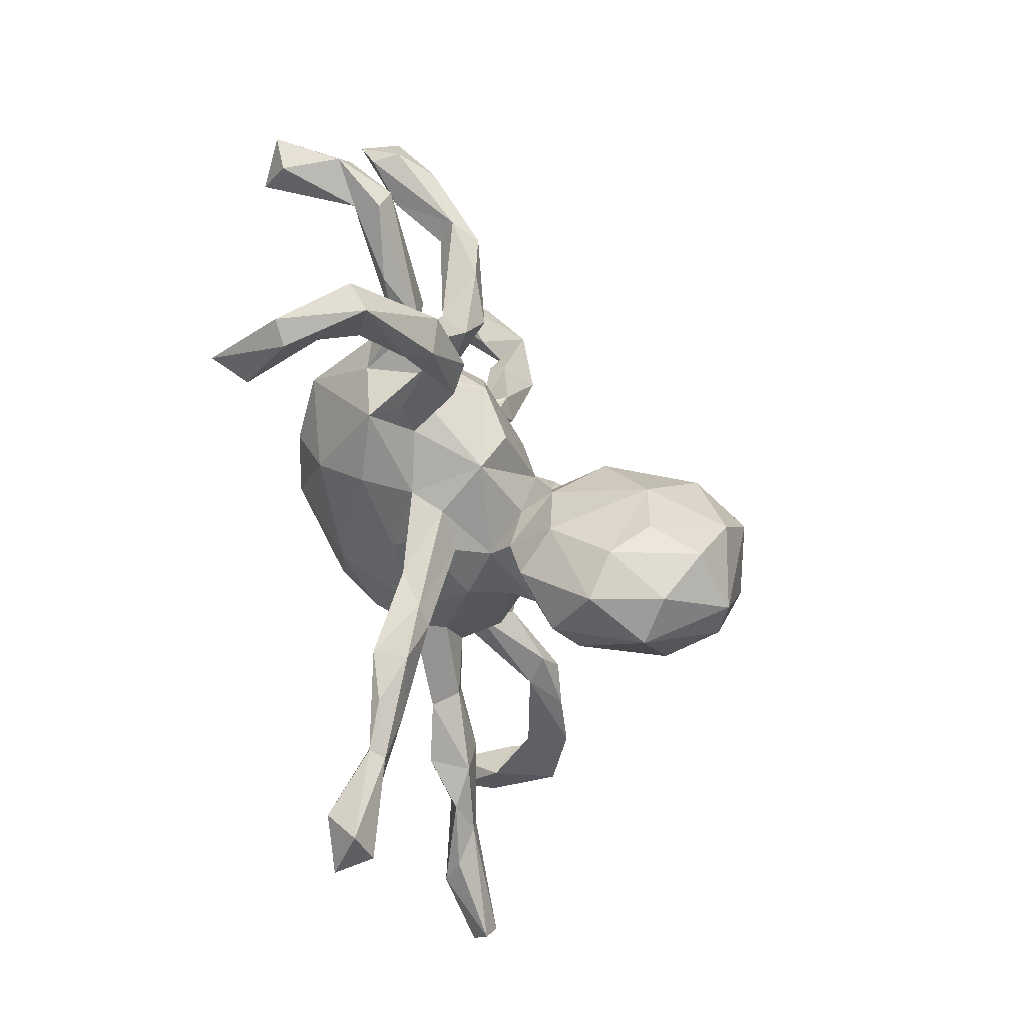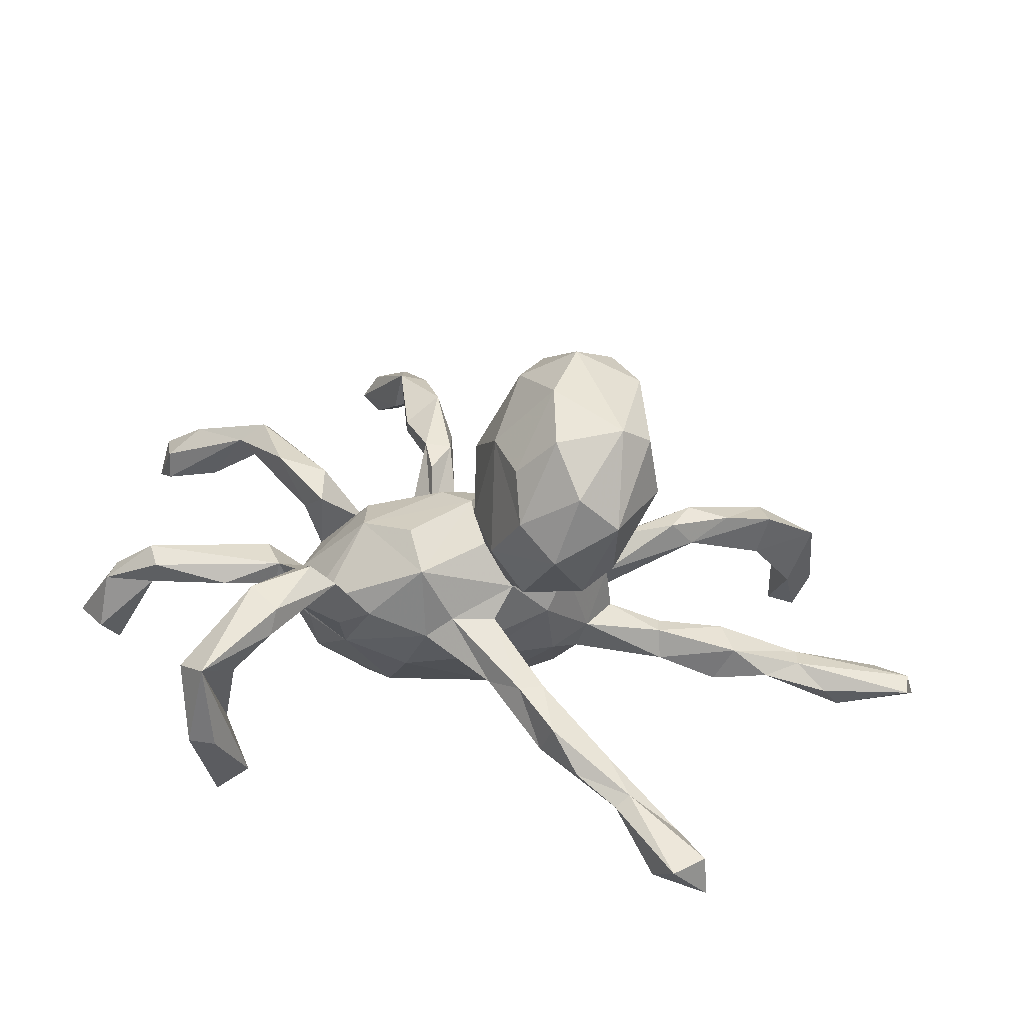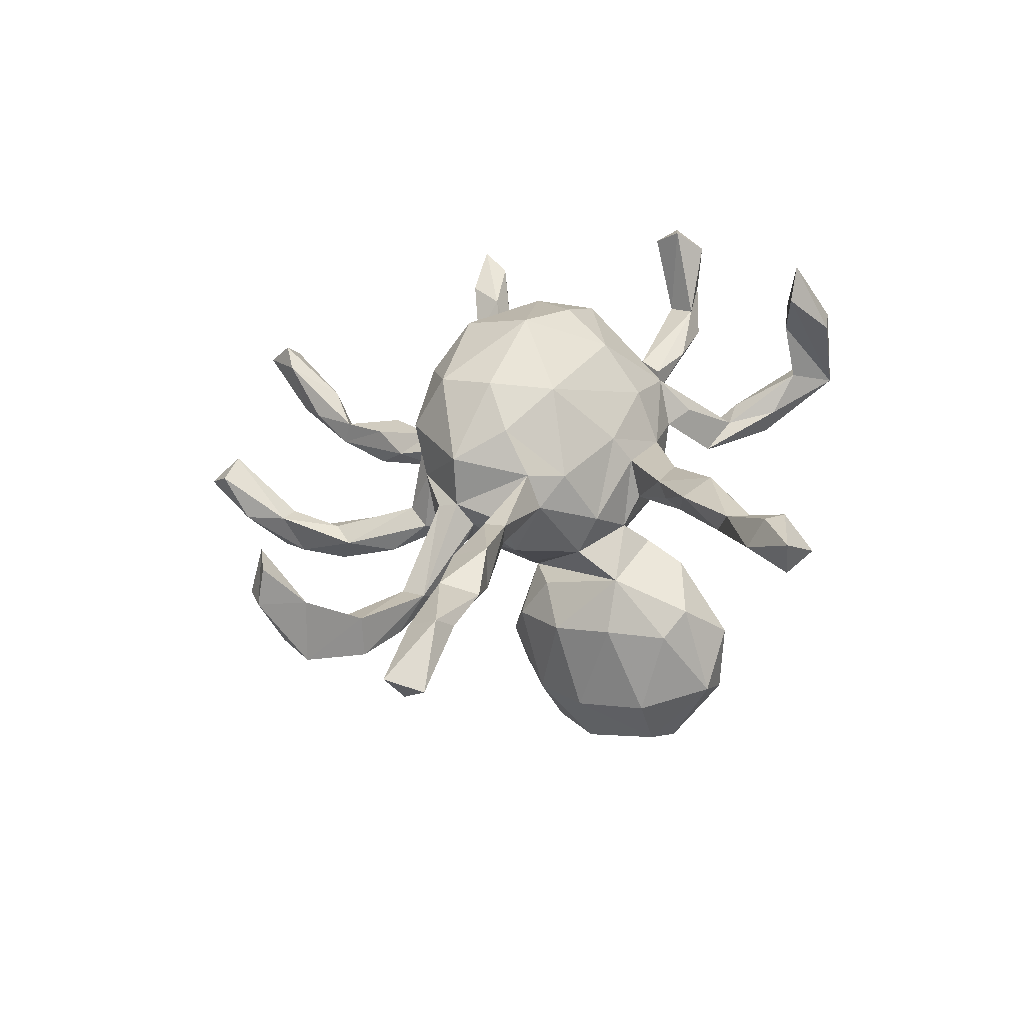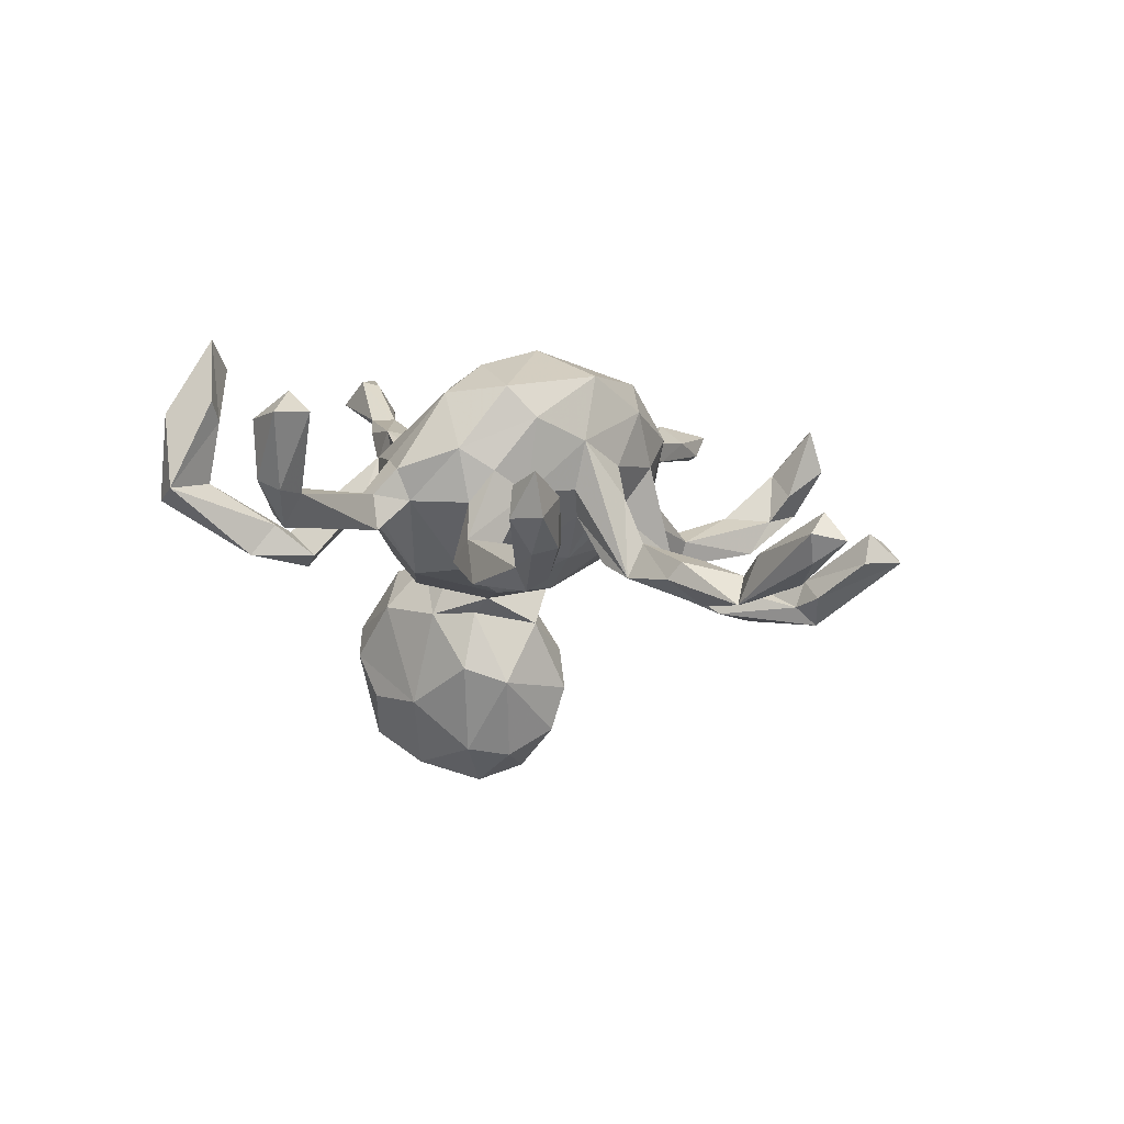
<metadata>
{"format":"obj","ext":"obj","renderer":"f3d","projection":"perspective","resolution":1024,"background":"white","views":[{"elev":-75.4,"azim":105.7,"up":"+Y"},{"elev":-66.0,"azim":176.0,"up":"+Y"},{"elev":41.1,"azim":-70.0,"up":"+Z"},{"elev":-2.4,"azim":117.2,"up":"+Z"}]}
</metadata>
<code>
v 0.1059 0.09719 0.3233
v 0.1299 0.228 0.2662
v -0.07643 0.1059 0.2942
v 0.02823 0.2661 0.2086
v 0.2157 0.04307 0.288
v -0.6459 0.3306 0.2237
v -0.02048 -0.005803 0.2687
v -0.07027 0.2071 0.2724
v -0.5984 0.3558 0.2242
v -0.2069 0.1327 0.1955
v -0.6188 0.264 0.139
v 0.2784 0.6947 -0.03416
v 0.245 0.7054 0.002577
v 0.2898 0.1353 0.2377
v -0.1436 0.0485 0.2428
v -0.1056 0.254 0.1694
v 0.2597 0.1785 0.1831
v 0.1717 -0.05118 0.2533
v 0.3153 0.02497 0.2284
v 0.6484 0.34 0.03216
v -0.5883 0.3127 0.09222
v 0.5565 0.326 0.01089
v -0.1545 0.6993 -0.0665
v 0.2499 0.7475 -0.04649
v 0.7643 -0.0297 0.1552
v 0.3432 0.06926 0.127
v -0.6976 -0.02588 0.2615
v -0.6886 0.02965 0.2217
v 0.6898 -0.0506 0.1983
v 0.464 -0.3668 0.3287
v 0.1906 0.644 -0.1148
v -0.8489 0.009713 0.248
v -0.1761 0.6594 -0.02908
v 0.0798 0.249 0.1081
v 0.6744 0.3947 0.05117
v 0.5811 0.3887 0.01683
v -0.03396 0.2599 0.1133
v 0.7013 -0.002026 0.1589
v -0.5585 0.02289 0.2122
v 0.717 -0.1024 0.151
v -0.6751 0.3315 0.1615
v -0.631 0.3674 0.1433
v 0.409 -0.373 0.2815
v 0.4507 -0.3598 0.182
v -0.7698 0.02617 0.2007
v -0.3392 0.02019 0.1722
v -0.4507 0.03871 0.1814
v -0.8247 -0.05369 0.2147
v -0.1347 -0.07055 0.1543
v -0.1233 0.6519 -0.01441
v 0.1694 0.2275 0.1476
v 0.16 0.2028 0.06171
v 0.6603 0.4003 -0.02039
v -0.5493 -0.04916 0.1978
v 0.2032 0.6772 -0.01706
v -0.3451 -0.02435 0.1862
v -0.6656 -0.04673 0.2254
v -0.4521 -0.02776 0.2214
v -0.111 0.6477 -0.0682
v -0.1918 0.5217 -0.08641
v 0.3076 0.1201 0.08898
v -0.6126 0.01681 0.1772
v 0.2506 0.6869 -0.08236
v 0.2553 -0.148 0.1267
v 0.1411 -0.1336 0.1753
v -0.3299 -0.5093 0.3366
v -0.829 -0.01883 0.1966
v 0.2448 0.152 0.05185
v -0.654 0.2529 0.02735
v 0.65 0.3356 -0.02004
v -0.2338 0.1173 0.107
v -0.4616 0.01778 0.1331
v -0.6118 -0.02485 0.1804
v -0.1825 -0.01106 0.1767
v -0.3394 0.01932 0.1292
v -0.3167 -0.5415 0.3458
v 0.5535 0.3719 -0.06273
v 0.6343 -0.06235 0.03361
v -0.2034 0.599 -0.09602
v 0.1547 0.524 -0.09684
v -0.1977 -0.04226 0.1154
v 0.5914 0.344 -0.07467
v 0.7063 -0.1004 0.05172
v 0.1066 0.2746 0.04802
v -0.484 -0.04038 0.1536
v -0.2291 0.1566 0.08737
v -0.1566 0.2113 0.09384
v 0.06944 0.2047 0.03683
v -0.2531 -0.4237 0.254
v -0.3378 -0.01656 0.1319
v -0.1771 -0.3197 0.2083
v -0.1233 0.552 -0.1292
v -0.1104 0.2661 -0.04718
v 0.1063 -0.1873 0.08812
v -0.4099 -0.5693 0.3594
v 0.2057 0.5722 -0.06251
v 0.1949 0.5299 -0.1478
v 0.005872 -0.1248 0.1569
v -0.151 0.516 -0.097
v -0.6453 0.3013 0.05543
v -0.5891 0.2699 0.04171
v -0.2258 0.1622 0.02945
v 0.1574 0.598 -0.09609
v 0.3727 -0.03797 0.09271
v -0.09342 0.2268 0.05802
v 0.3278 -0.08156 0.1129
v 0.1125 0.3135 -0.03464
v 0.112 0.1821 0.01753
v 0.1443 0.5307 -0.1409
v -0.3574 -0.4877 0.285
v 0.1209 0.435 -0.06804
v -0.1773 -0.4311 0.2201
v 0.07087 0.2486 -0.02406
v 0.4847 -0.3519 0.2165
v 0.3199 0.07627 0.03332
v -0.2435 0.01785 0.09942
v -0.5374 0.1932 0.04816
v -0.3459 -0.603 0.3025
v -0.2465 -0.474 0.2554
v 0.5034 0.3517 -0.05168
v -0.01396 -0.2581 0.137
v 0.175 0.4165 -0.07136
v 0.4691 0.283 -0.05528
v 0.6196 -0.1117 0.04781
v -0.4011 -0.572 0.2879
v 0.4298 0.2788 -0.06114
v 0.2396 0.1034 -0.00722
v -0.3895 0.171 -0.00603
v 0.1182 0.238 -0.06969
v -0.1124 -0.3549 0.2153
v -0.196 0.4785 -0.1559
v 0.2655 -0.2111 0.05963
v 0.1748 0.3889 -0.1013
v -0.08457 -0.2468 0.1519
v 0.4445 0.2977 -0.1062
v 0.01082 -0.1624 0.1062
v 0.082 0.3716 -0.08199
v 0.4076 -0.06434 0.04659
v -0.2321 -0.4039 0.1964
v -0.2703 -0.4655 0.2344
v -0.2311 0.08366 0.06273
v 0.006812 0.2118 0.02827
v -0.1296 -0.3873 0.1569
v -0.3994 0.1234 0.006722
v -0.1577 0.4159 -0.1035
v 0.3922 -0.1044 0.04113
v -0.1446 0.5015 -0.1443
v 0.2128 -0.1821 0.05276
v 0.04076 0.1284 -0.05297
v -0.2283 -0.002829 0.018
v 0.1329 0.2927 -0.09637
v -0.249 0.1201 -0.0009833
v 0.5083 -0.4347 0.1949
v -0.09292 -0.2645 0.1218
v -0.1923 0.3754 -0.1091
v 0.08375 0.2918 -0.09356
v 0.3563 0.09437 -0.03268
v -0.3896 0.1554 -0.05408
v 0.3215 0.04599 -0.06997
v -0.5549 0.1826 -0.02726
v -0.04255 0.2072 -0.03222
v -0.1109 -0.2999 0.1166
v 0.4109 -0.05378 -0.01605
v 0.116 0.4284 -0.1457
v 0.4853 -0.4602 0.04315
v 0.3646 0.1775 -0.05798
v 0.5003 0.2658 -0.08942
v -0.14 0.225 -0.05986
v -0.5406 0.2468 -0.02533
v 0.6915 -0.06649 0.03539
v -0.08063 0.2522 -0.07279
v -0.163 0.1129 -0.03645
v -0.4659 0.1485 -0.03992
v 0.462 -0.4441 0.194
v 0.2978 -0.1204 0.01587
v -0.1697 0.5302 -0.1774
v 0.6101 -0.1342 0.003309
v -0.06746 -0.306 0.1211
v 0.4832 -0.1338 0.03217
v 0.05993 -0.197 0.04454
v -0.1051 0.1975 -0.08747
v -0.01703 -0.1904 0.04259
v -0.3576 0.1126 -0.03249
v -0.1157 -0.1334 0.04701
v 0.624 -0.1039 -0.02072
v 0.3863 -0.1108 -0.004125
v 0.2964 -0.1586 0.04
v -0.07713 0.1621 -0.02261
v 0.3472 -0.02637 0.03771
v 0.4105 0.1351 -0.1126
v 0.4539 0.2612 -0.1277
v -0.1682 0.2868 -0.1209
v 0.321 0.1047 -0.1045
v -0.1082 0.3639 -0.1556
v 0.1575 0.09359 -0.05115
v 0.2318 0.009104 -0.07901
v -0.1759 0.3963 -0.1685
v 0.3436 -0.227 -0.05395
v 0.5284 -0.4082 0.06124
v 0.3769 -0.3675 0.01288
v 0.3884 -0.2813 0.000197
v 0.1208 -0.1958 -0.04544
v 0.4373 -0.3892 0.074
v 0.09413 0.008624 -0.117
v -0.1413 -0.007045 -0.08546
v -0.1454 -0.1069 -0.02425
v -0.04076 0.04921 -0.1054
v 0.1468 -0.132 -0.09841
v -0.02913 -0.2178 -0.05688
v -0.04643 -0.1701 -0.01617
v 0.2725 -0.2552 -0.03956
v 0.3376 -0.2825 -0.01005
v -0.05347 0.01025 -0.1712
v -0.151 -0.1881 -0.07111
v 0.2346 -0.08312 -0.08452
v 0.417 -0.3137 -0.05402
v 0.03833 -0.04175 -0.1251
v 0.368 -0.3559 -0.03321
v 0.009263 -0.1491 -0.0893
v 0.3186 -0.256 -0.072
v 0.03271 -0.164 -0.1537
v -0.1356 -0.03741 -0.1389
v -0.06077 -0.297 -0.06712
v 0.0176 -0.08212 -0.1512
v -0.2152 -0.3107 -0.1329
v -0.1554 0.00908 -0.2191
v -0.2241 -0.1971 -0.1461
v -5.269e-05 -0.2861 -0.1388
v -0.1069 -0.4085 -0.177
v -0.2139 -0.08602 -0.1798
v -0.163 -0.3382 -0.09675
v 0.001988 -0.02076 -0.2832
v -0.1296 0.03276 -0.2929
v -0.2194 -0.05876 -0.3505
v 0.03665 -0.09314 -0.2569
v -0.21 -0.406 -0.248
v -0.03167 -0.1235 -0.4103
v -0.1298 0.004905 -0.3733
v 0.006453 -0.221 -0.3213
v -0.2814 -0.2909 -0.2751
v -0.04379 -0.3751 -0.2318
v -0.07415 -0.05744 -0.4213
v -0.03148 -0.3281 -0.3099
v -0.1399 -0.4143 -0.3012
v -0.2652 -0.1564 -0.3242
v -0.1939 -0.09491 -0.4453
v -0.2573 -0.3098 -0.3764
v -0.1271 -0.1528 -0.4727
v -0.2407 -0.1755 -0.4341
v -0.09491 -0.3612 -0.3823
v -0.2073 -0.343 -0.4045
v -0.0877 -0.2607 -0.4386
f 142 188 161
f 87 188 172
f 99 145 147
f 60 145 99
f 131 79 176
f 92 147 176
f 97 133 164
f 133 151 164
f 137 164 156
f 151 156 164
f 113 137 156
f 161 188 181
f 188 142 149
f 188 149 207
f 172 188 207
f 81 150 206
f 81 206 184
f 171 142 161
f 105 168 181
f 171 181 194
f 171 161 181
f 141 172 150
f 150 172 205
f 145 93 171
f 147 145 171
f 145 155 93
f 147 171 194
f 93 155 168
f 168 155 192
f 168 192 181
f 181 192 197
f 194 181 197
f 158 102 152
f 141 183 152
f 158 152 183
f 176 147 194
f 176 194 197
f 192 155 197
f 128 102 158
f 141 144 183
f 145 60 155
f 20 35 22
f 35 36 22
f 35 20 70
f 25 29 40
f 29 25 38
f 9 6 11
f 6 9 41
f 9 42 41
f 3 10 15
f 3 8 10
f 8 4 16
f 8 3 1
f 8 2 4
f 1 3 7
f 2 8 1
f 4 2 51
f 5 1 18
f 18 1 7
f 2 14 17
f 1 5 14
f 2 1 14
f 14 5 19
f 94 136 121
f 65 98 94
f 68 61 157
f 126 120 135
f 120 77 135
f 123 120 126
f 64 148 132
f 64 94 148
f 64 65 94
f 115 26 189
f 157 61 115
f 167 22 123
f 123 22 120
f 22 36 120
f 77 82 191
f 77 53 82
f 64 132 212
f 106 64 175
f 146 106 186
f 104 138 189
f 104 146 138
f 104 106 146
f 20 167 70
f 70 167 82
f 53 70 82
f 124 138 146
f 138 124 78
f 29 78 124
f 189 26 104
f 6 41 11
f 141 152 172
f 42 9 21
f 166 123 126
f 134 136 182
f 178 130 143
f 108 195 149
f 139 91 162
f 113 156 108
f 164 109 97
f 77 191 135
f 191 190 193
f 123 166 157
f 196 189 215
f 189 175 215
f 94 98 136
f 211 148 187
f 135 191 193
f 166 126 135
f 193 166 135
f 68 157 193
f 68 193 127
f 157 166 193
f 127 159 115
f 127 115 196
f 127 196 195
f 159 127 193
f 94 121 180
f 180 121 178
f 136 184 210
f 154 134 182
f 136 210 182
f 180 178 182
f 180 182 210
f 154 182 162
f 162 182 178
f 91 154 162
f 178 143 162
f 139 162 143
f 143 140 139
f 210 184 206
f 108 156 129
f 156 151 129
f 49 81 184
f 50 23 33
f 16 87 10
f 16 37 105
f 55 24 31
f 55 13 24
f 13 12 24
f 13 96 12
f 7 15 49
f 7 3 15
f 34 51 84
f 37 4 34
f 4 51 34
f 17 14 26
f 5 18 19
f 19 26 14
f 10 8 16
f 37 16 4
f 2 17 51
f 58 54 85
f 39 58 47
f 72 47 75
f 56 58 85
f 56 85 90
f 47 46 75
f 46 58 56
f 47 58 46
f 74 56 81
f 46 116 75
f 46 56 74
f 46 74 116
f 74 71 116
f 74 10 71
f 71 87 86
f 10 87 71
f 87 16 105
f 55 31 103
f 80 55 103
f 96 55 80
f 13 55 96
f 63 97 31
f 31 24 63
f 49 74 81
f 142 37 34
f 12 96 97
f 63 12 97
f 24 12 63
f 34 113 88
f 142 34 88
f 66 95 76
f 66 110 95
f 76 95 118
f 203 212 200
f 74 15 10
f 49 15 74
f 110 66 89
f 98 7 49
f 84 51 151
f 212 132 211
f 148 94 202
f 155 60 131
f 131 176 197
f 155 131 197
f 169 128 158
f 183 173 158
f 144 173 183
f 169 158 173
f 160 169 173
f 144 160 173
f 69 169 160
f 216 199 165
f 203 199 201
f 201 199 216
f 200 218 165
f 201 216 198
f 187 212 198
f 203 201 212
f 198 212 201
f 187 198 220
f 211 187 220
f 215 175 187
f 187 202 215
f 215 202 208
f 187 148 202
f 66 76 89
f 65 7 98
f 52 51 68
f 51 17 68
f 65 18 7
f 68 17 61
f 64 18 65
f 26 115 61
f 36 77 120
f 19 64 106
f 19 104 26
f 104 19 106
f 20 22 167
f 36 53 77
f 35 70 53
f 38 170 78
f 29 38 78
f 30 43 174
f 153 30 174
f 25 40 83
f 38 25 170
f 17 26 61
f 19 18 64
f 35 53 36
f 30 114 44
f 43 30 44
f 113 84 107
f 122 107 133
f 111 107 122
f 118 95 125
f 125 95 110
f 125 110 140
f 110 139 140
f 89 139 110
f 89 91 139
f 98 184 136
f 49 184 98
f 118 125 140
f 140 119 118
f 119 76 118
f 119 140 112
f 89 76 119
f 143 112 140
f 130 119 112
f 130 89 119
f 130 91 89
f 143 130 112
f 91 130 134
f 121 130 178
f 134 154 91
f 130 121 134
f 134 121 136
f 68 127 195
f 195 108 68
f 52 68 108
f 151 52 108
f 51 52 151
f 81 90 116
f 75 116 90
f 116 141 150
f 116 71 141
f 172 152 102
f 172 102 87
f 179 124 146
f 189 138 163
f 82 167 191
f 203 44 199
f 153 174 165
f 165 203 200
f 199 153 165
f 78 170 185
f 163 78 185
f 177 124 179
f 177 179 186
f 9 11 21
f 185 177 186
f 138 78 163
f 163 185 186
f 179 146 186
f 189 163 186
f 186 175 189
f 186 106 175
f 175 64 187
f 64 212 187
f 132 148 211
f 167 123 157
f 167 157 190
f 191 167 190
f 157 159 190
f 190 159 193
f 189 196 115
f 157 115 159
f 102 86 87
f 188 105 181
f 105 188 87
f 105 93 168
f 93 142 171
f 37 142 93
f 137 109 164
f 111 109 137
f 111 80 109
f 109 31 97
f 109 80 103
f 103 31 109
f 81 116 150
f 105 37 93
f 113 107 137
f 107 111 137
f 80 111 122
f 97 122 133
f 97 80 122
f 96 80 97
f 142 88 149
f 88 108 149
f 88 113 108
f 34 84 113
f 107 151 133
f 84 151 107
f 151 108 129
f 238 233 232
f 225 240 236
f 229 231 236
f 231 225 236
f 235 239 237
f 232 235 237
f 221 228 239
f 235 221 239
f 230 234 245
f 230 226 234
f 226 213 233
f 225 227 240
f 213 232 233
f 224 221 235
f 232 224 235
f 231 229 223
f 228 229 241
f 223 229 228
f 228 241 239
f 230 222 226
f 226 222 213
f 214 227 225
f 231 214 225
f 214 230 227
f 214 222 230
f 205 217 213
f 213 224 232
f 165 44 203
f 174 43 165
f 43 44 165
f 114 199 44
f 114 153 199
f 83 177 185
f 170 83 185
f 83 124 177
f 69 100 169
f 234 226 233
f 239 241 243
f 227 230 245
f 240 227 245
f 234 233 238
f 241 244 250
f 243 241 250
f 229 236 244
f 241 229 244
f 232 237 242
f 236 240 247
f 238 232 242
f 238 242 246
f 234 238 246
f 245 234 249
f 239 243 252
f 252 243 250
f 237 239 252
f 250 251 252
f 250 244 251
f 244 236 251
f 248 242 237
f 237 252 248
f 252 251 248
f 236 247 251
f 246 242 248
f 249 246 248
f 249 248 251
f 247 245 249
f 247 240 245
f 247 249 251
f 249 234 246
f 100 101 169
f 160 117 69
f 69 117 11
f 101 11 117
f 144 117 160
f 101 128 169
f 60 79 131
f 79 23 176
f 117 144 128
f 101 117 128
f 92 99 147
f 99 92 59
f 23 92 176
f 23 59 92
f 62 72 85
f 72 75 90
f 144 86 128
f 86 102 128
f 72 90 85
f 71 144 141
f 71 86 144
f 56 90 81
f 73 62 85
f 223 214 231
f 209 214 223
f 213 217 224
f 217 221 224
f 223 228 209
f 221 209 228
f 221 219 209
f 219 221 217
f 208 202 217
f 202 219 217
f 215 208 217
f 220 198 216
f 218 211 220
f 200 211 218
f 220 216 218
f 172 207 205
f 206 205 213
f 206 150 205
f 205 207 217
f 207 149 204
f 209 210 214
f 219 210 209
f 210 206 214
f 206 213 214
f 207 204 217
f 202 210 219
f 180 210 202
f 217 204 215
f 204 196 215
f 204 195 196
f 94 180 202
f 200 212 211
f 165 218 216
f 149 195 204
f 114 30 153
f 40 124 83
f 32 27 28
f 62 47 72
f 54 73 85
f 50 33 60
f 50 99 59
f 50 60 99
f 62 39 47
f 28 27 39
f 58 39 54
f 28 39 62
f 39 27 54
f 27 57 54
f 54 57 73
f 50 59 23
f 60 33 79
f 79 33 23
f 62 73 67
f 57 48 73
f 73 48 67
f 21 11 101
f 45 28 62
f 67 45 62
f 57 27 48
f 41 42 100
f 42 21 100
f 100 21 101
f 11 41 69
f 69 41 100
f 32 28 45
f 32 45 67
f 27 32 48
f 48 32 67
f 25 83 170
f 40 29 124
f 214 213 222

</code>
